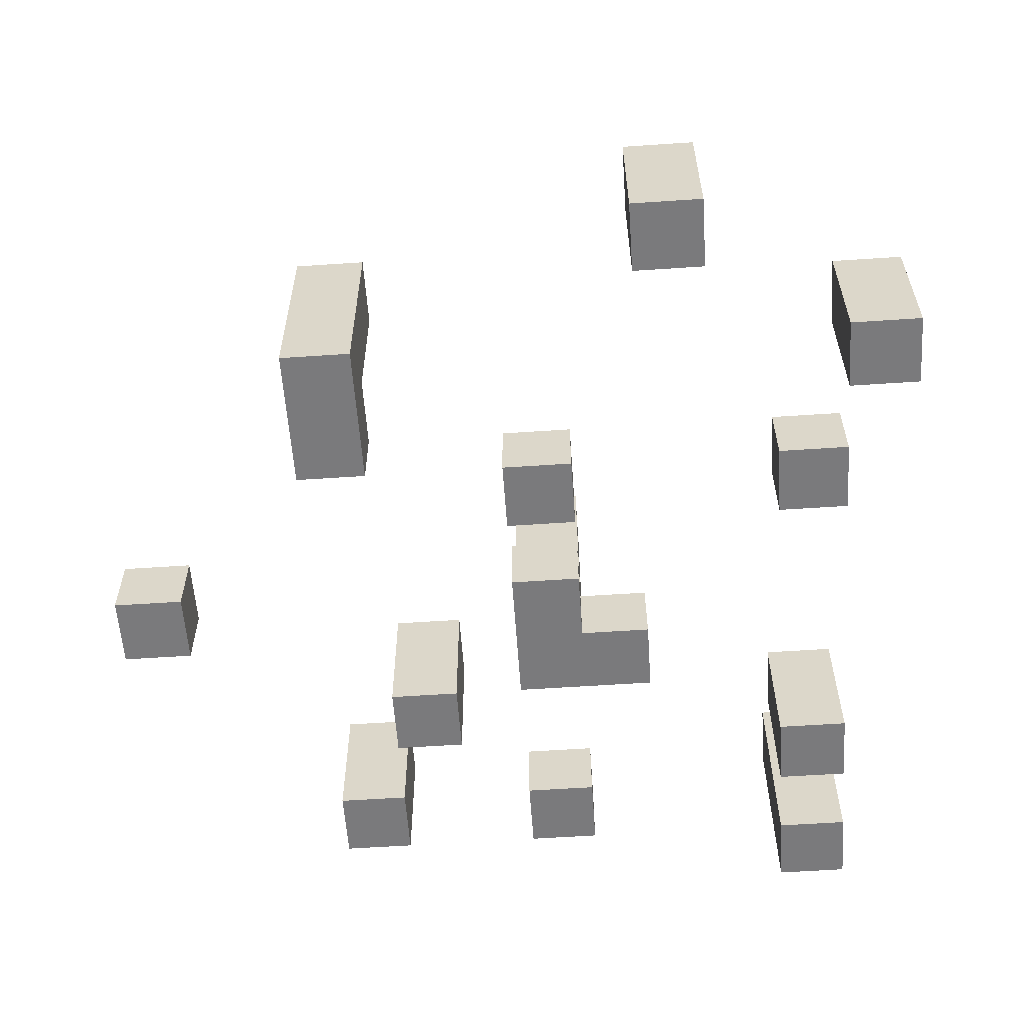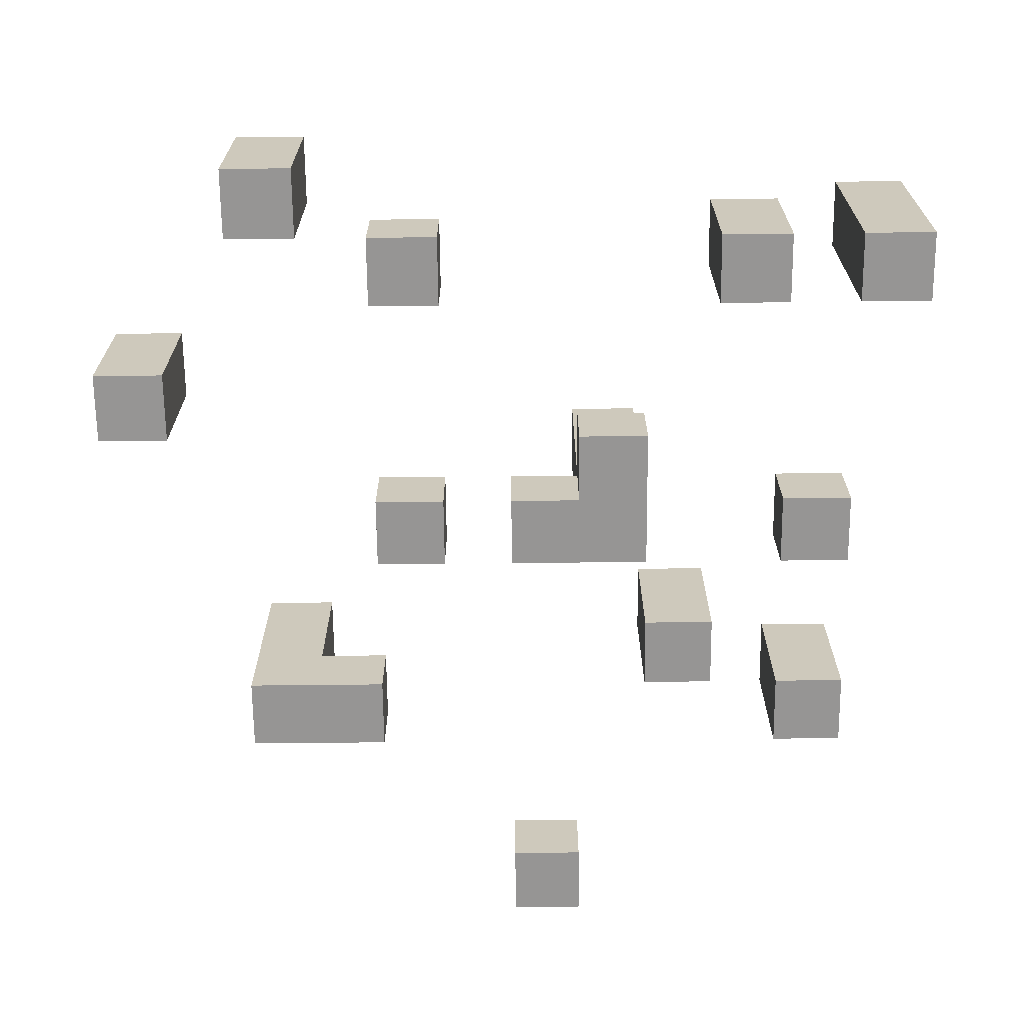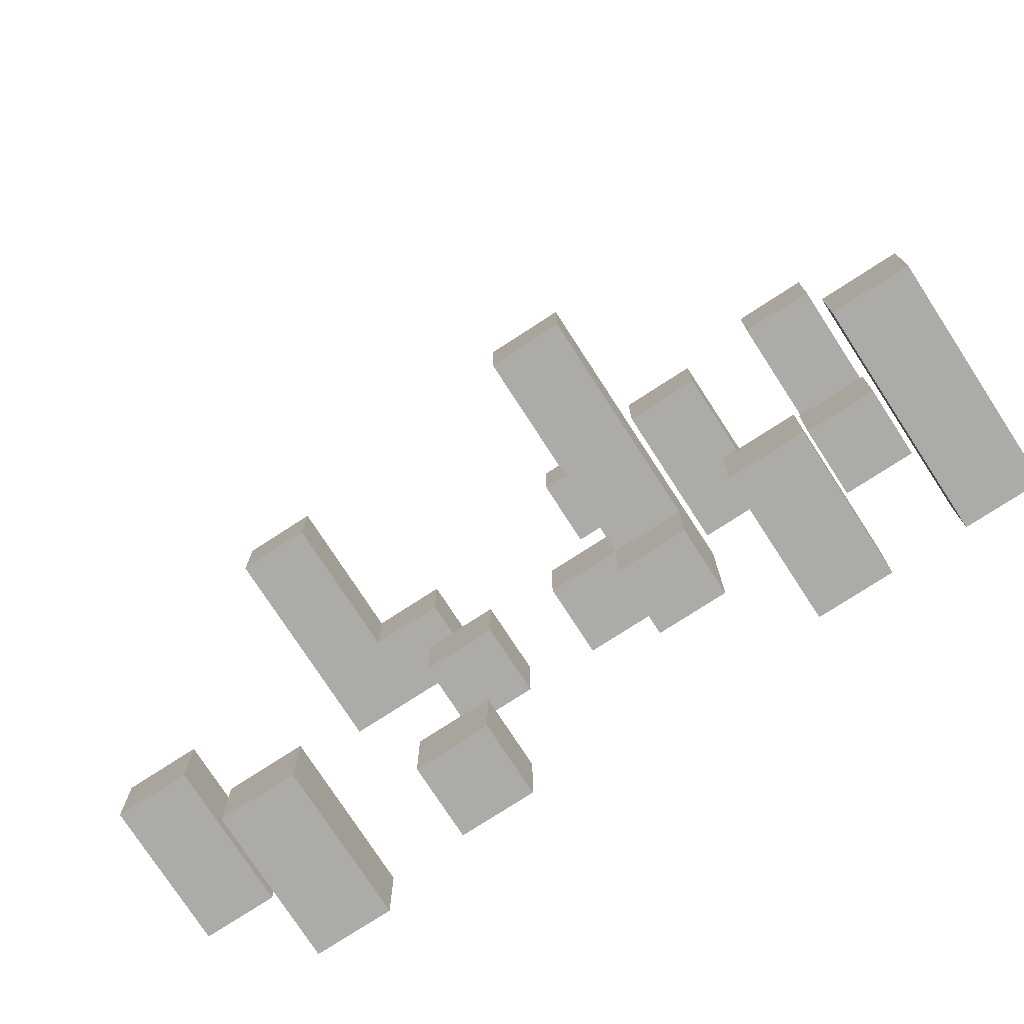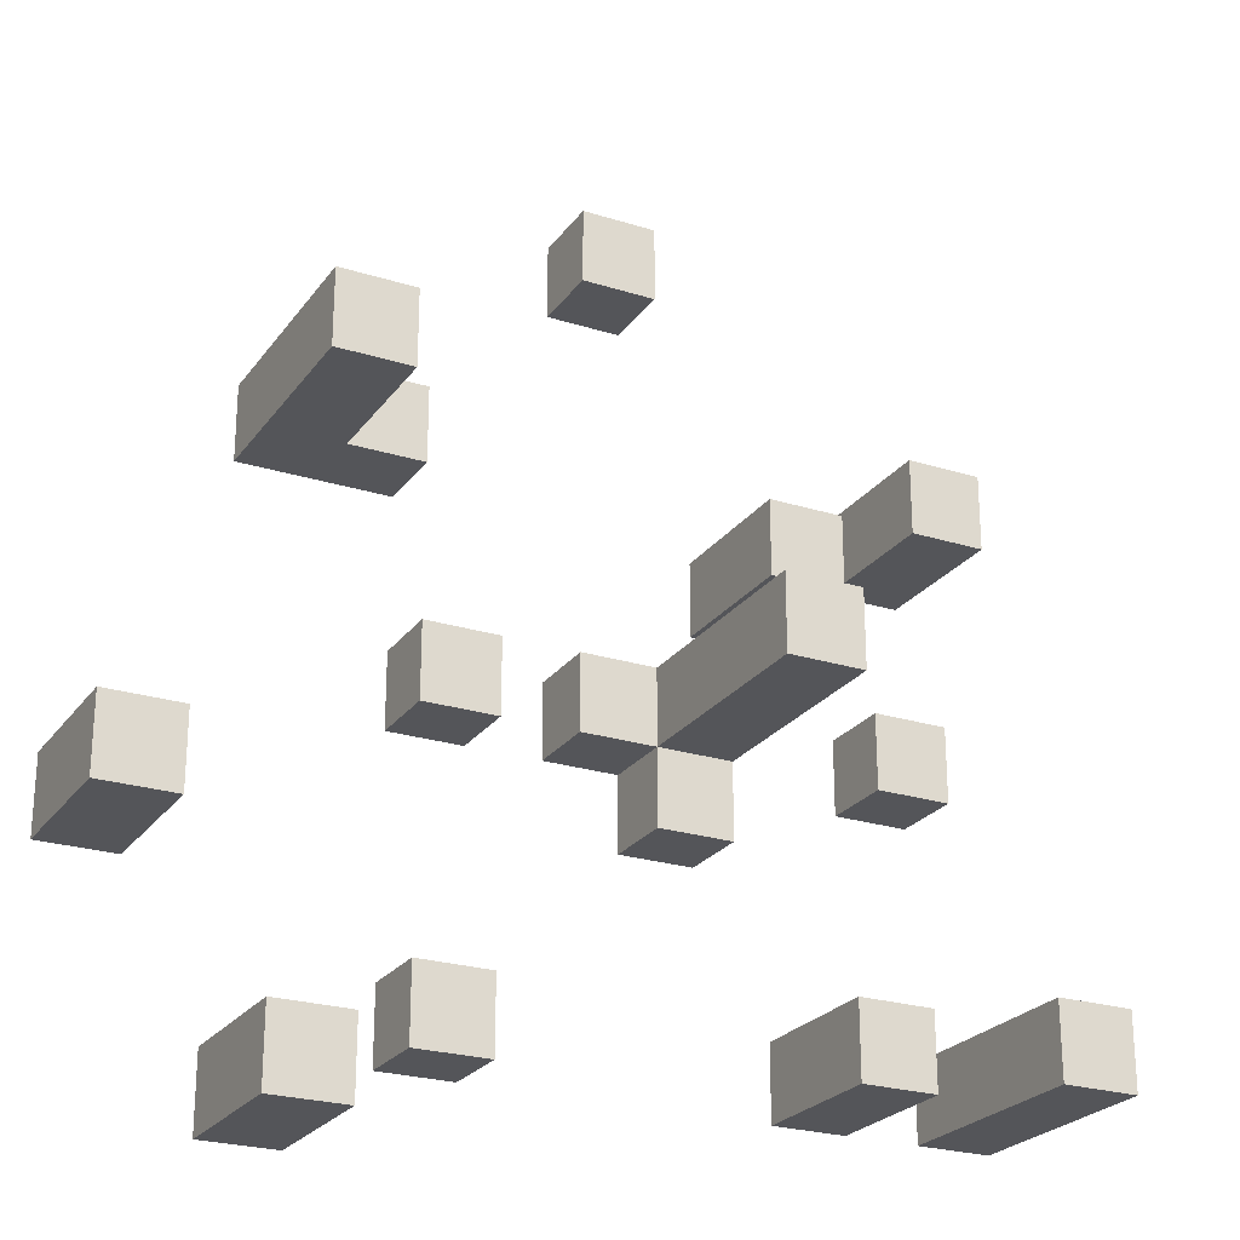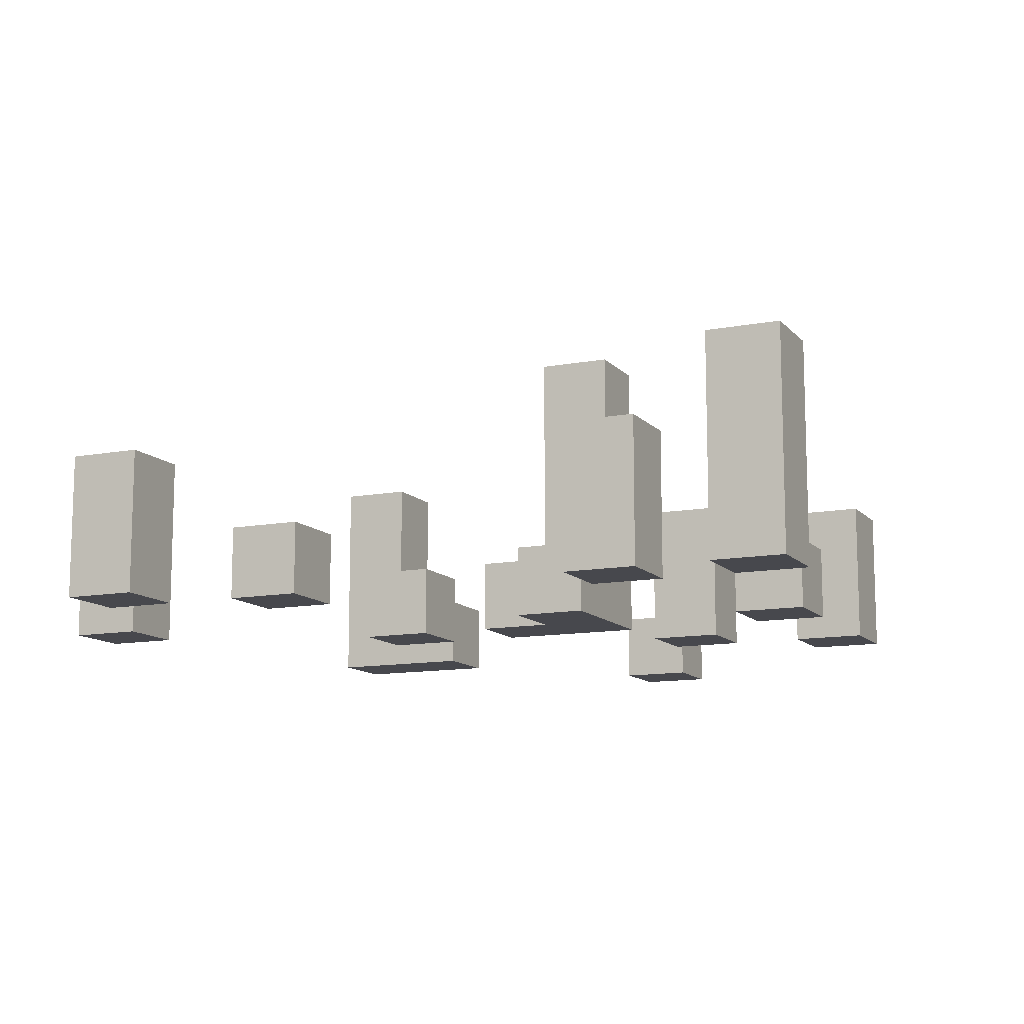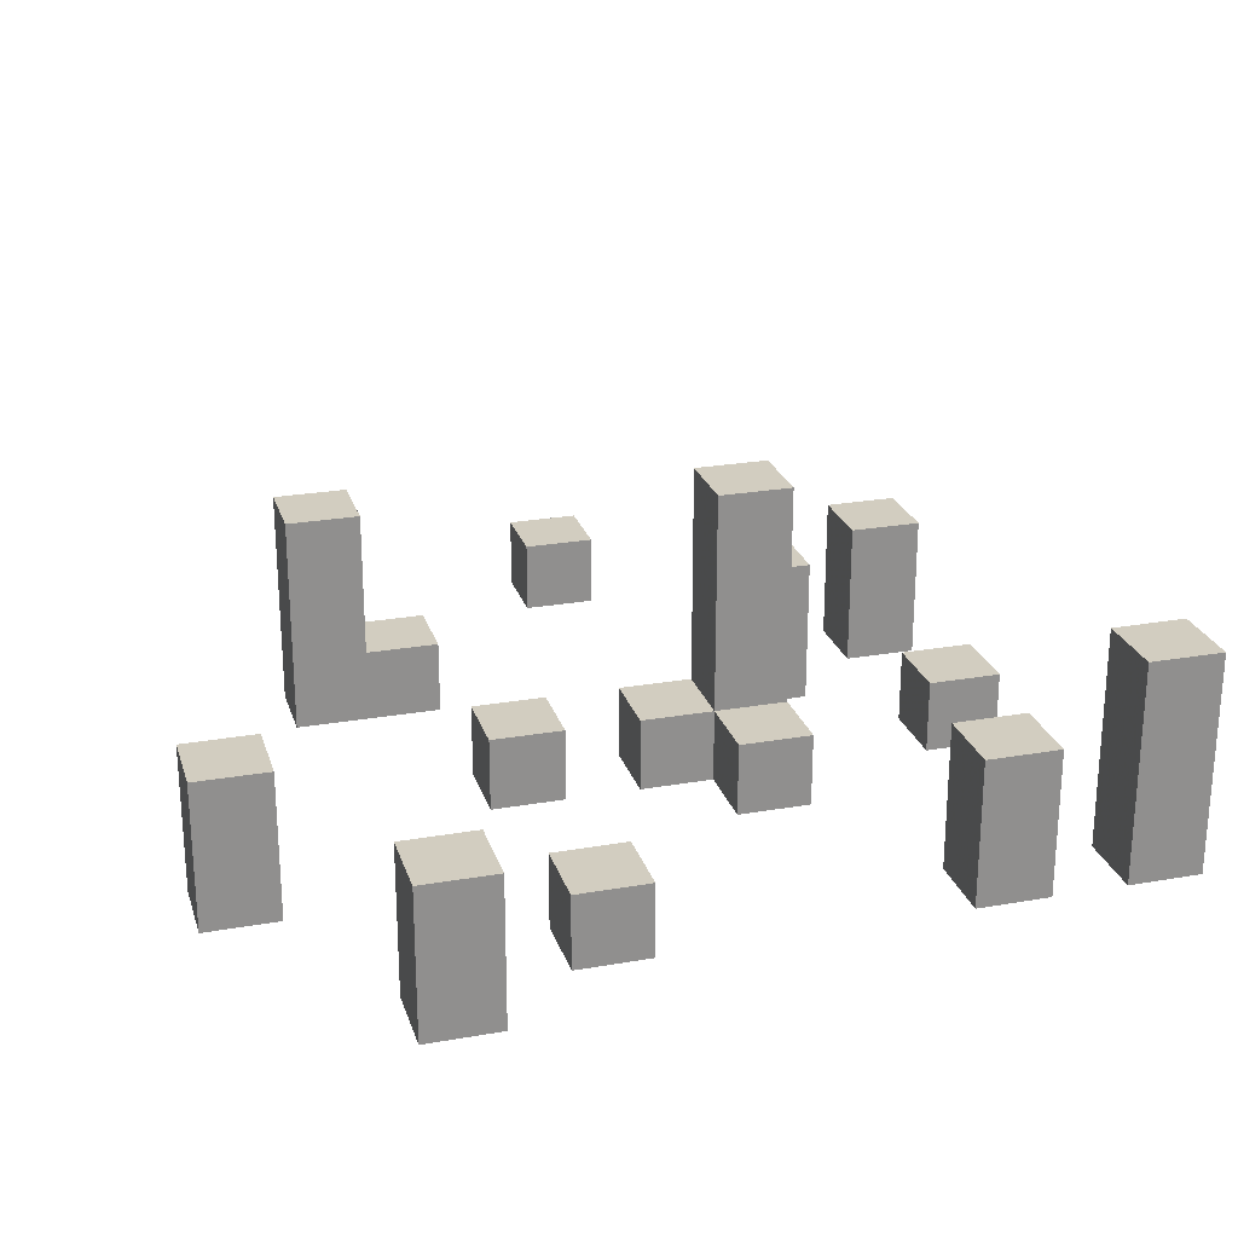
<metadata>
{"format":"obj","ext":"obj","renderer":"f3d","projection":"perspective","resolution":1024,"background":"white","views":[{"elev":-58.2,"azim":94.0,"up":"+Y"},{"elev":-67.6,"azim":-179.4,"up":"+Y"},{"elev":-76.2,"azim":-147.0,"up":"+Z"},{"elev":-24.6,"azim":152.8,"up":"+Z"},{"elev":-11.8,"azim":-155.5,"up":"+Y"},{"elev":24.4,"azim":164.0,"up":"+Y"}]}
</metadata>
<code>
g LunaFlower1_0_
v 0.65 0 -0.25
v 0.55 0 -0.25
v 0.65 0 -0.15
v 0.55 0 -0.15
v 0.65 0 -0.25
v 0.55 0 -0.25
v 0.65 0.2 -0.25
v 0.55 0.2 -0.25
v 0.65 0 -0.15
v 0.55 0 -0.15
v 0.65 0.2 -0.15
v 0.55 0.2 -0.15
v 0.65 0 -0.25
v 0.65 0 -0.15
v 0.65 0.2 -0.25
v 0.65 0.2 -0.15
v 0.55 0 -0.25
v 0.55 0 -0.15
v 0.55 0.2 -0.25
v 0.55 0.2 -0.15
v 0.65 0.2 -0.25
v 0.55 0.2 -0.25
v 0.65 0.2 -0.15
v 0.55 0.2 -0.15
v 0.45 0 -0.55
v 0.35 0 -0.55
v 0.45 0 -0.45
v 0.35 0 -0.45
v 0.45 0 -0.55
v 0.35 0 -0.55
v 0.45 0.2 -0.55
v 0.35 0.2 -0.55
v 0.45 0 -0.45
v 0.35 0 -0.45
v 0.45 0.2 -0.45
v 0.35 0.2 -0.45
v 0.45 0 -0.55
v 0.45 0 -0.45
v 0.45 0.2 -0.55
v 0.45 0.2 -0.45
v 0.35 0 -0.55
v 0.35 0 -0.45
v 0.35 0.2 -0.55
v 0.35 0.2 -0.45
v 0.45 0.2 -0.55
v 0.35 0.2 -0.55
v 0.45 0.2 -0.45
v 0.35 0.2 -0.45
v 0.45 0 0.25
v 0.25 0 0.25
v 0.45 0 0.35
v 0.25 0 0.35
v 0.45 0 0.25
v 0.35 0 0.25
v 0.45 0.3 0.25
v 0.35 0.3 0.25
v 0.45 0 0.35
v 0.35 0 0.35
v 0.45 0.3 0.35
v 0.35 0.3 0.35
v 0.45 0 0.25
v 0.45 0 0.35
v 0.45 0.3 0.25
v 0.45 0.3 0.35
v 0.35 0.1 0.25
v 0.35 0.1 0.35
v 0.35 0.3 0.25
v 0.35 0.3 0.35
v 0.45 0.3 0.25
v 0.35 0.3 0.25
v 0.45 0.3 0.35
v 0.35 0.3 0.35
v 0.35 0.1 0.25
v 0.25 0.1 0.25
v 0.35 0.1 0.35
v 0.25 0.1 0.35
v 0.35 0 0.25
v 0.25 0 0.25
v 0.35 0.1 0.25
v 0.25 0.1 0.25
v 0.35 0 0.35
v 0.25 0 0.35
v 0.35 0.1 0.35
v 0.25 0.1 0.35
v 0.25 0 0.25
v 0.25 0 0.35
v 0.25 0.1 0.25
v 0.25 0.1 0.35
v 0.25 0.1 -0.45
v 0.15 0.1 -0.45
v 0.25 0.1 -0.35
v 0.15 0.1 -0.35
v 0.25 0 -0.45
v 0.15 0 -0.45
v 0.25 0 -0.35
v 0.15 0 -0.35
v 0.25 0 -0.45
v 0.15 0 -0.45
v 0.25 0.1 -0.45
v 0.15 0.1 -0.45
v 0.25 0 -0.35
v 0.15 0 -0.35
v 0.25 0.1 -0.35
v 0.15 0.1 -0.35
v 0.25 0 -0.45
v 0.25 0 -0.35
v 0.25 0.1 -0.45
v 0.25 0.1 -0.35
v 0.15 0 -0.45
v 0.15 0 -0.35
v 0.15 0.1 -0.45
v 0.15 0.1 -0.35
v 0.25 0.1 -0.05
v 0.15 0.1 -0.05
v 0.25 0.1 0.05
v 0.15 0.1 0.05
v 0.25 0 -0.05
v 0.15 0 -0.05
v 0.25 0 0.05
v 0.15 0 0.05
v 0.25 0 -0.05
v 0.15 0 -0.05
v 0.25 0.1 -0.05
v 0.15 0.1 -0.05
v 0.25 0 0.05
v 0.15 0 0.05
v 0.25 0.1 0.05
v 0.15 0.1 0.05
v 0.25 0 -0.05
v 0.25 0 0.05
v 0.25 0.1 -0.05
v 0.25 0.1 0.05
v 0.15 0 -0.05
v 0.15 0 0.05
v 0.15 0.1 -0.05
v 0.15 0.1 0.05
v 0.05 0.1 -0.05
v -0.05 0.1 -0.05
v 0.05 0.1 0.05
v -0.05 0.1 0.05
v 0.05 0 -0.05
v -0.15 0 -0.05
v 0.05 0 0.05
v -0.15 0 0.05
v 0.05 0 -0.05
v -0.05 0 -0.05
v 0.05 0.1 -0.05
v -0.05 0.1 -0.05
v 0.05 0 0.05
v -0.15 0 0.05
v 0.05 0.1 0.05
v -0.15 0.1 0.05
v 0.05 0 -0.05
v 0.05 0 0.05
v 0.05 0.1 -0.05
v 0.05 0.1 0.05
v 0.05 0.1 0.55
v -0.05 0.1 0.55
v 0.05 0.1 0.65
v -0.05 0.1 0.65
v 0.05 0 0.55
v -0.05 0 0.55
v 0.05 0 0.65
v -0.05 0 0.65
v 0.05 0 0.55
v -0.05 0 0.55
v 0.05 0.1 0.55
v -0.05 0.1 0.55
v 0.05 0 0.65
v -0.05 0 0.65
v 0.05 0.1 0.65
v -0.05 0.1 0.65
v 0.05 0 0.55
v 0.05 0 0.65
v 0.05 0.1 0.55
v 0.05 0.1 0.65
v -0.05 0 0.55
v -0.05 0 0.65
v -0.05 0.1 0.55
v -0.05 0.1 0.65
v -0.05 0.1 -0.15
v -0.15 0.1 -0.15
v -0.05 0.1 -0.05
v -0.15 0.1 -0.05
v -0.05 0 -0.15
v -0.15 0 -0.15
v -0.05 0 -0.05
v -0.15 0 -0.05
v -0.05 0 -0.15
v -0.15 0 -0.15
v -0.05 0.1 -0.15
v -0.15 0.1 -0.15
v -0.05 0 -0.15
v -0.05 0 -0.05
v -0.05 0.1 -0.15
v -0.05 0.1 -0.05
v -0.15 0 -0.15
v -0.15 0 0.05
v -0.15 0.1 -0.15
v -0.15 0.1 0.05
v -0.05 0.1 -0.05
v -0.15 0.1 -0.05
v -0.05 0.4 -0.05
v -0.15 0.4 -0.05
v -0.05 0.1 0.05
v -0.15 0.1 0.05
v -0.05 0.4 0.05
v -0.15 0.4 0.05
v -0.05 0.1 -0.05
v -0.05 0.1 0.05
v -0.05 0.4 -0.05
v -0.05 0.4 0.05
v -0.15 0.1 -0.05
v -0.15 0.1 0.05
v -0.15 0.4 -0.05
v -0.15 0.4 0.05
v -0.05 0.4 -0.05
v -0.15 0.4 -0.05
v -0.05 0.4 0.05
v -0.15 0.4 0.05
v -0.15 0 0.15
v -0.25 0 0.15
v -0.15 0 0.25
v -0.25 0 0.25
v -0.15 0 0.15
v -0.25 0 0.15
v -0.15 0.2 0.15
v -0.25 0.2 0.15
v -0.15 0 0.25
v -0.25 0 0.25
v -0.15 0.2 0.25
v -0.25 0.2 0.25
v -0.15 0 0.15
v -0.15 0 0.25
v -0.15 0.2 0.15
v -0.15 0.2 0.25
v -0.25 0 0.15
v -0.25 0 0.25
v -0.25 0.2 0.15
v -0.25 0.2 0.25
v -0.15 0.2 0.15
v -0.25 0.2 0.15
v -0.15 0.2 0.25
v -0.25 0.2 0.25
v -0.25 0 -0.45
v -0.35 0 -0.45
v -0.25 0 -0.35
v -0.35 0 -0.35
v -0.25 0 -0.45
v -0.35 0 -0.45
v -0.25 0.2 -0.45
v -0.35 0.2 -0.45
v -0.25 0 -0.35
v -0.35 0 -0.35
v -0.25 0.2 -0.35
v -0.35 0.2 -0.35
v -0.25 0 -0.45
v -0.25 0 -0.35
v -0.25 0.2 -0.45
v -0.25 0.2 -0.35
v -0.35 0 -0.45
v -0.35 0 -0.35
v -0.35 0.2 -0.45
v -0.35 0.2 -0.35
v -0.25 0.2 -0.45
v -0.35 0.2 -0.45
v -0.25 0.2 -0.35
v -0.35 0.2 -0.35
v -0.35 0.1 -0.05
v -0.45 0.1 -0.05
v -0.35 0.1 0.05
v -0.45 0.1 0.05
v -0.35 0 -0.05
v -0.45 0 -0.05
v -0.35 0 0.05
v -0.45 0 0.05
v -0.35 0 -0.05
v -0.45 0 -0.05
v -0.35 0.1 -0.05
v -0.45 0.1 -0.05
v -0.35 0 0.05
v -0.45 0 0.05
v -0.35 0.1 0.05
v -0.45 0.1 0.05
v -0.35 0 -0.05
v -0.35 0 0.05
v -0.35 0.1 -0.05
v -0.35 0.1 0.05
v -0.45 0 -0.05
v -0.45 0 0.05
v -0.45 0.1 -0.05
v -0.45 0.1 0.05
v -0.35 0 0.25
v -0.45 0 0.25
v -0.35 0 0.35
v -0.45 0 0.35
v -0.35 0 0.25
v -0.45 0 0.25
v -0.35 0.2 0.25
v -0.45 0.2 0.25
v -0.35 0 0.35
v -0.45 0 0.35
v -0.35 0.2 0.35
v -0.45 0.2 0.35
v -0.35 0 0.25
v -0.35 0 0.35
v -0.35 0.2 0.25
v -0.35 0.2 0.35
v -0.45 0 0.25
v -0.45 0 0.35
v -0.45 0.2 0.25
v -0.45 0.2 0.35
v -0.35 0.2 0.25
v -0.45 0.2 0.25
v -0.35 0.2 0.35
v -0.45 0.2 0.35
v -0.45 0 -0.45
v -0.55 0 -0.45
v -0.45 0 -0.35
v -0.55 0 -0.35
v -0.45 0 -0.45
v -0.55 0 -0.45
v -0.45 0.3 -0.45
v -0.55 0.3 -0.45
v -0.45 0 -0.35
v -0.55 0 -0.35
v -0.45 0.3 -0.35
v -0.55 0.3 -0.35
v -0.45 0 -0.45
v -0.45 0 -0.35
v -0.45 0.3 -0.45
v -0.45 0.3 -0.35
v -0.55 0 -0.45
v -0.55 0 -0.35
v -0.55 0.3 -0.45
v -0.55 0.3 -0.35
v -0.45 0.3 -0.45
v -0.55 0.3 -0.45
v -0.45 0.3 -0.35
v -0.55 0.3 -0.35
f 2 1 3
f 2 3 4
f 5 6 7
f 7 6 8
f 10 9 11
f 10 11 12
f 14 13 15
f 14 15 16
f 17 18 19
f 19 18 20
f 21 22 23
f 23 22 24
f 26 25 27
f 26 27 28
f 29 30 31
f 31 30 32
f 34 33 35
f 34 35 36
f 38 37 39
f 38 39 40
f 41 42 43
f 43 42 44
f 45 46 47
f 47 46 48
f 50 49 51
f 50 51 52
f 53 54 55
f 55 54 56
f 58 57 59
f 58 59 60
f 62 61 63
f 62 63 64
f 65 66 67
f 67 66 68
f 69 70 71
f 71 70 72
f 73 74 75
f 75 74 76
f 77 78 79
f 79 78 80
f 82 81 83
f 82 83 84
f 85 86 87
f 87 86 88
f 89 90 91
f 91 90 92
f 94 93 95
f 94 95 96
f 97 98 99
f 99 98 100
f 102 101 103
f 102 103 104
f 106 105 107
f 106 107 108
f 109 110 111
f 111 110 112
f 113 114 115
f 115 114 116
f 118 117 119
f 118 119 120
f 121 122 123
f 123 122 124
f 126 125 127
f 126 127 128
f 130 129 131
f 130 131 132
f 133 134 135
f 135 134 136
f 137 138 139
f 139 138 140
f 142 141 143
f 142 143 144
f 145 146 147
f 147 146 148
f 150 149 151
f 150 151 152
f 154 153 155
f 154 155 156
f 157 158 159
f 159 158 160
f 162 161 163
f 162 163 164
f 165 166 167
f 167 166 168
f 170 169 171
f 170 171 172
f 174 173 175
f 174 175 176
f 177 178 179
f 179 178 180
f 181 182 183
f 183 182 184
f 186 185 187
f 186 187 188
f 189 190 191
f 191 190 192
f 194 193 195
f 194 195 196
f 197 198 199
f 199 198 200
f 201 202 203
f 203 202 204
f 206 205 207
f 206 207 208
f 210 209 211
f 210 211 212
f 213 214 215
f 215 214 216
f 217 218 219
f 219 218 220
f 222 221 223
f 222 223 224
f 225 226 227
f 227 226 228
f 230 229 231
f 230 231 232
f 234 233 235
f 234 235 236
f 237 238 239
f 239 238 240
f 241 242 243
f 243 242 244
f 246 245 247
f 246 247 248
f 249 250 251
f 251 250 252
f 254 253 255
f 254 255 256
f 258 257 259
f 258 259 260
f 261 262 263
f 263 262 264
f 265 266 267
f 267 266 268
f 269 270 271
f 271 270 272
f 274 273 275
f 274 275 276
f 277 278 279
f 279 278 280
f 282 281 283
f 282 283 284
f 286 285 287
f 286 287 288
f 289 290 291
f 291 290 292
f 294 293 295
f 294 295 296
f 297 298 299
f 299 298 300
f 302 301 303
f 302 303 304
f 306 305 307
f 306 307 308
f 309 310 311
f 311 310 312
f 313 314 315
f 315 314 316
f 318 317 319
f 318 319 320
f 321 322 323
f 323 322 324
f 326 325 327
f 326 327 328
f 330 329 331
f 330 331 332
f 333 334 335
f 335 334 336
f 337 338 339
f 339 338 340

</code>
